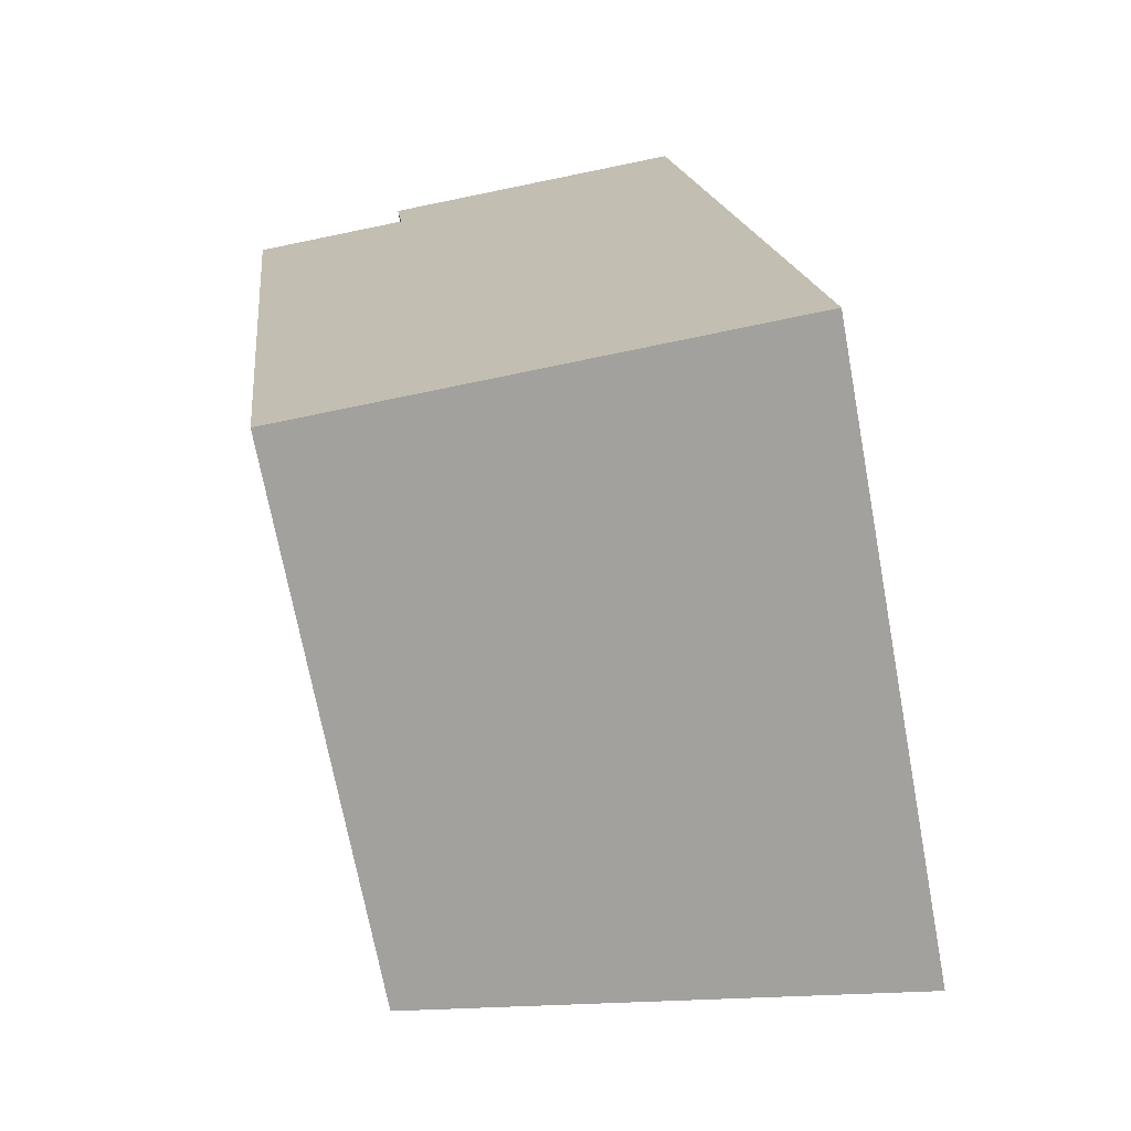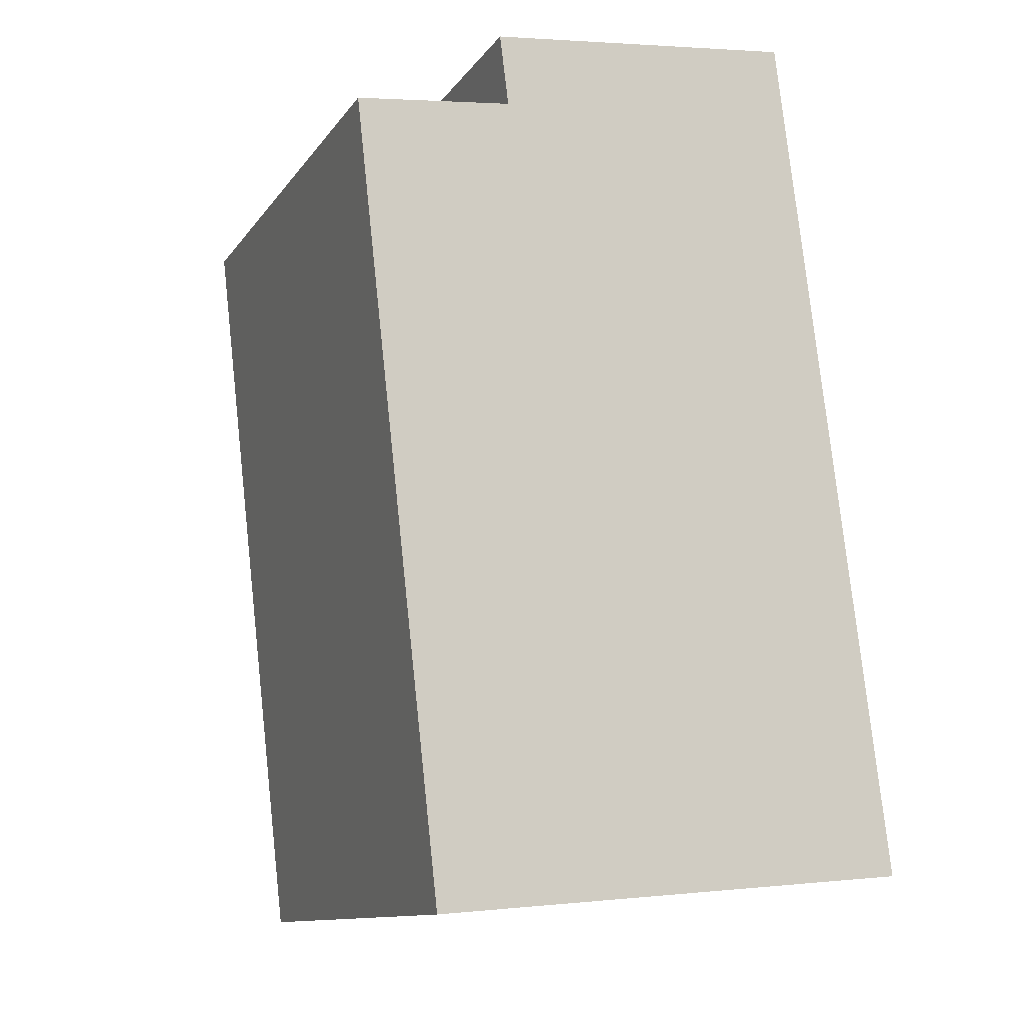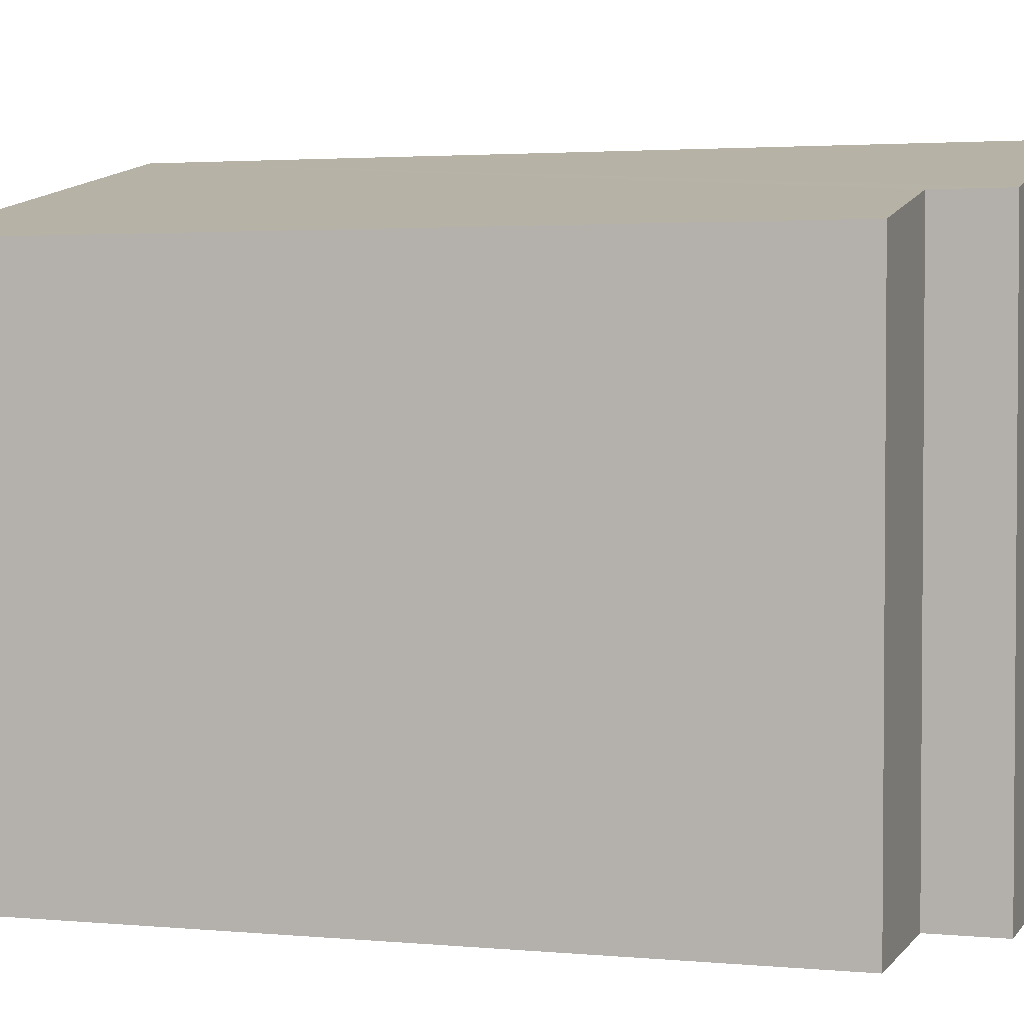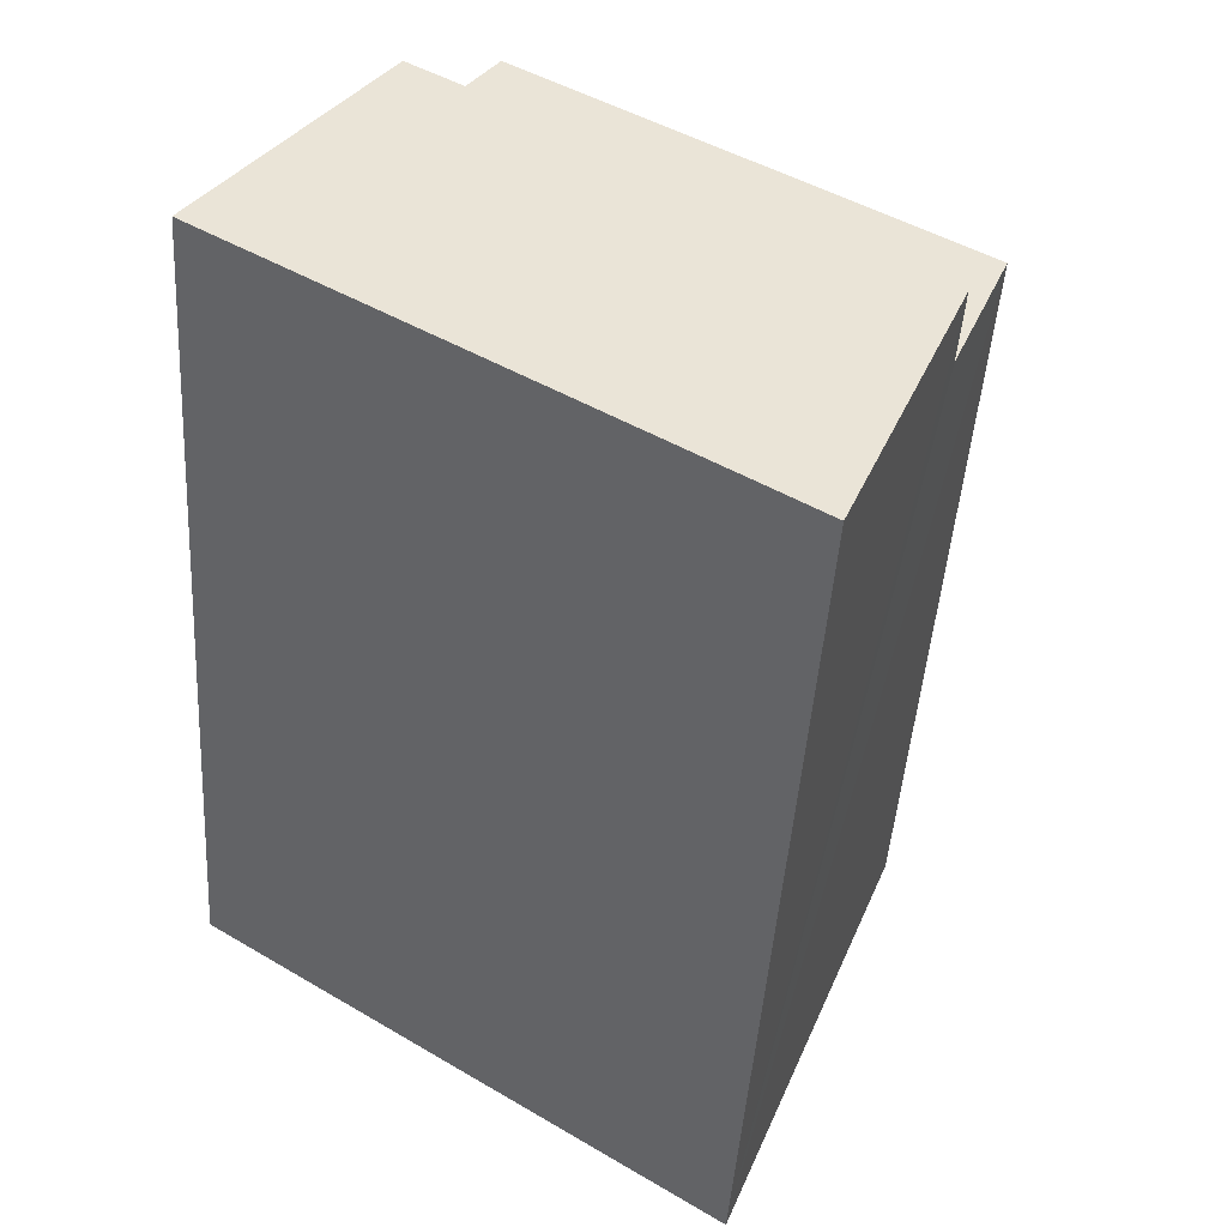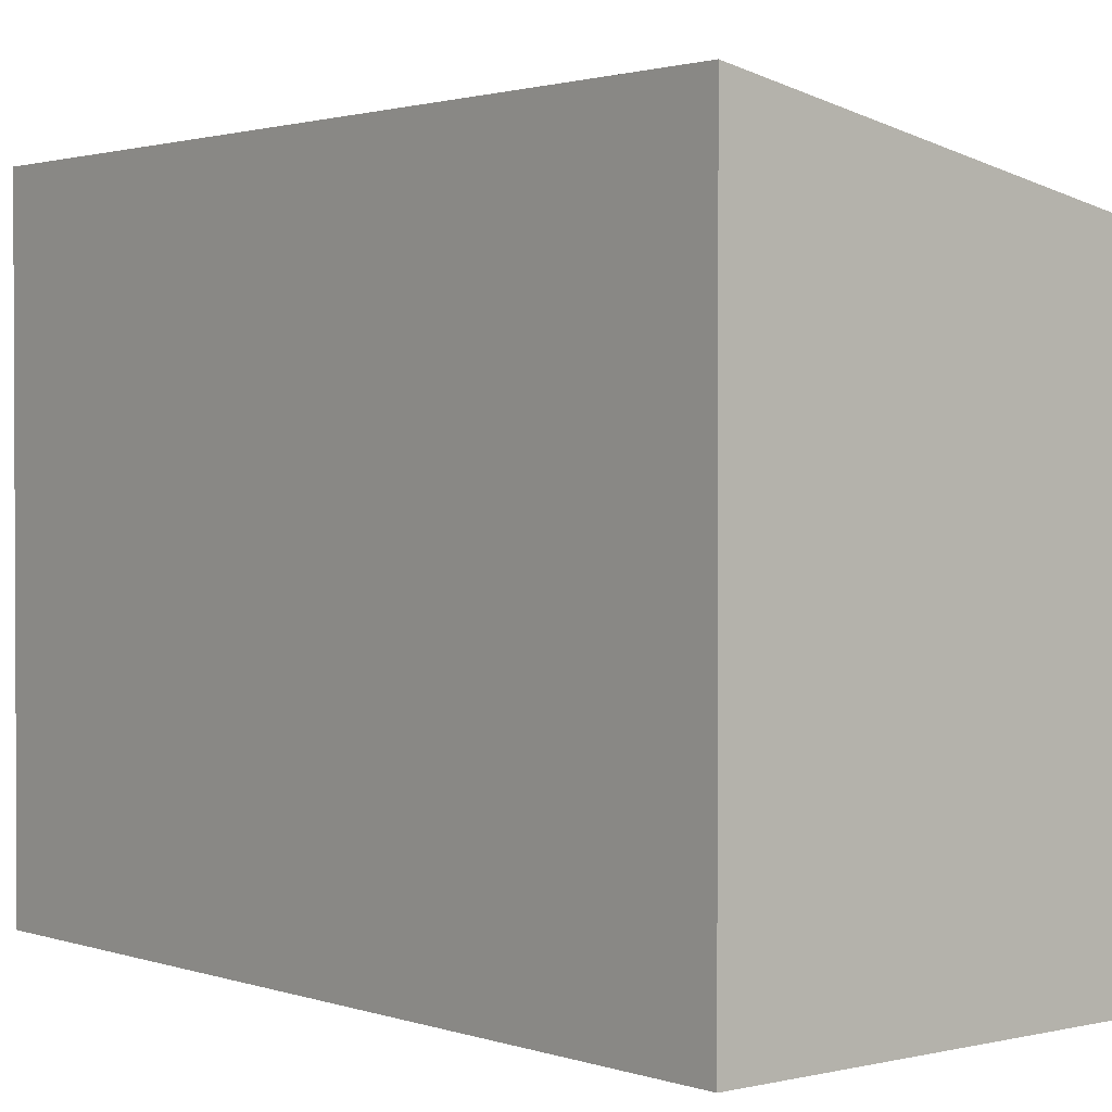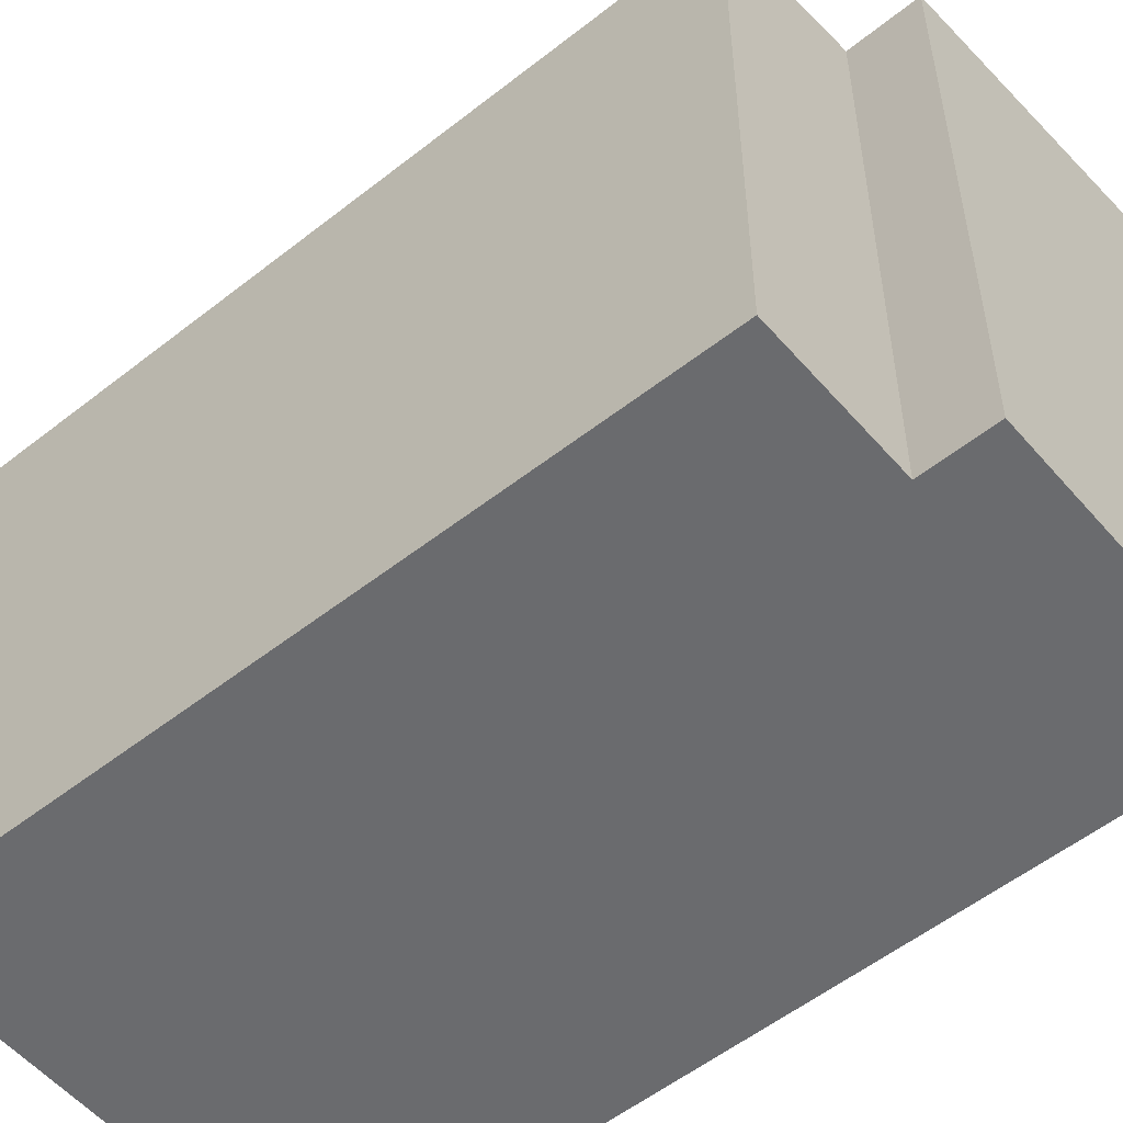
<metadata>
{"format":"obj","ext":"obj","renderer":"f3d","projection":"perspective","resolution":1024,"background":"white","views":[{"elev":-70.8,"azim":10.6,"up":"+Z"},{"elev":-11.7,"azim":-21.4,"up":"+Z"},{"elev":2.7,"azim":-78.4,"up":"+Y"},{"elev":47.7,"azim":123.4,"up":"+Z"},{"elev":1.6,"azim":133.9,"up":"+Y"},{"elev":-53.3,"azim":-56.4,"up":"+Y"}]}
</metadata>
<code>
v  3.344 3.707 -4.351
v  0.87 3.352 0.518
v  2.704 3.707 0.715
v  0.922 3.351 0.102
v  0 3.173 1.943e-16
v  0.514 3.16 -4.59
v  2.704 -4.378e-17 0.715
v  0.87 -3.172e-17 0.518
v  0.922 -6.246e-18 0.102
v  0 0 0
v  3.344 2.664e-16 -4.351
v  0.514 2.811e-16 -4.59
g defaultobject
f 1 2 3
f 2 1 4
f 4 1 5
f 5 1 6
f 2 7 3
f 7 2 8
f 5 9 4
f 9 5 10
f 7 1 3
f 1 7 11
f 11 6 1
f 6 11 12
f 6 10 5
f 10 6 12
f 4 8 2
f 8 4 9
f 8 11 7
f 11 8 9
f 11 9 10
f 11 10 12

</code>
